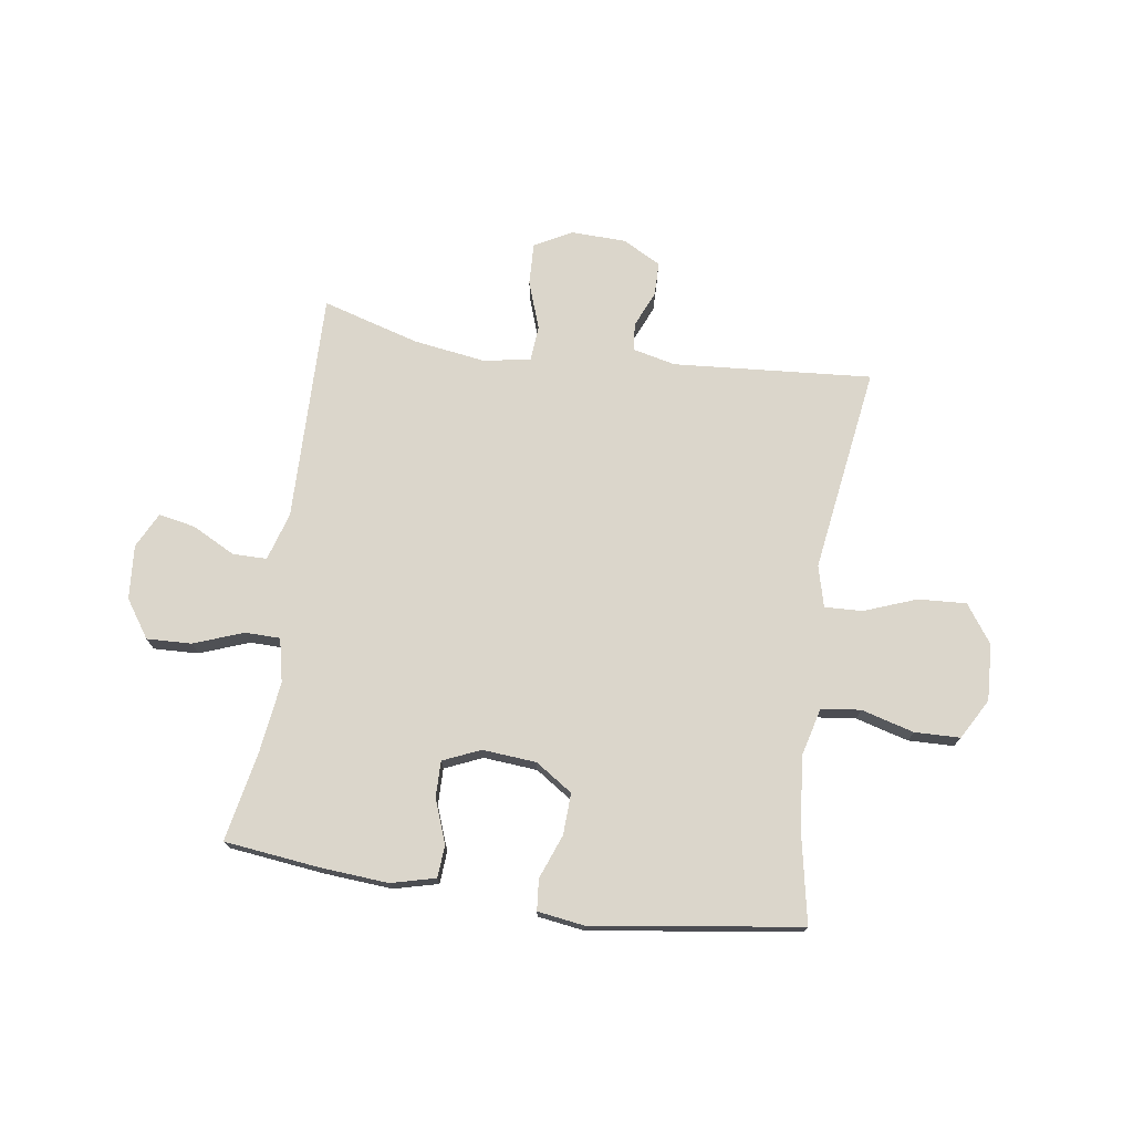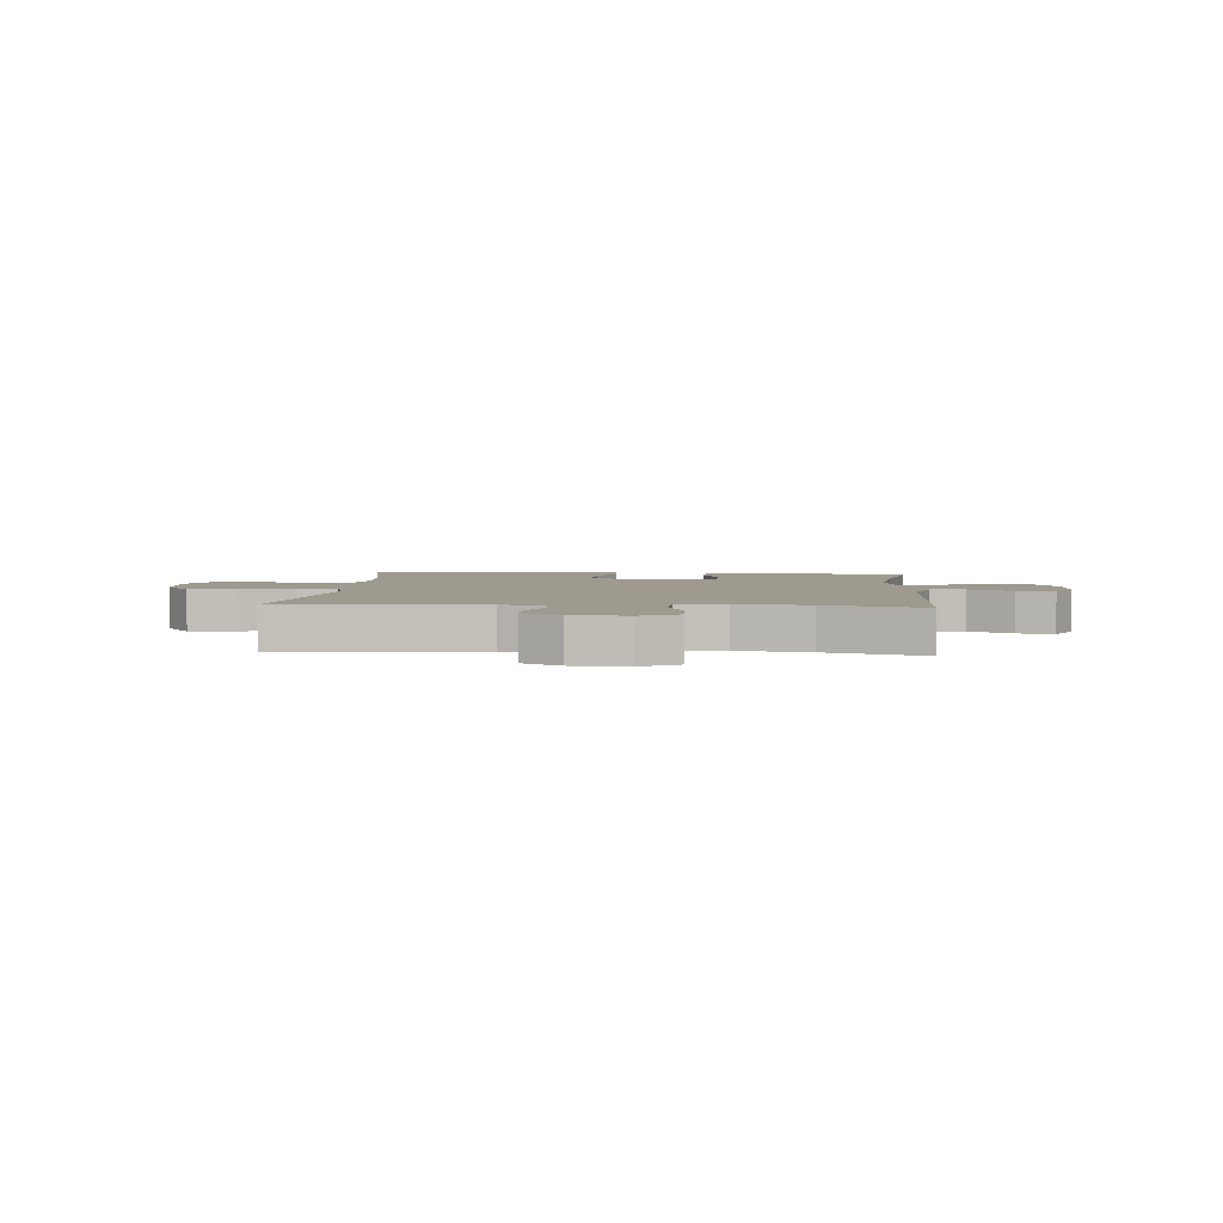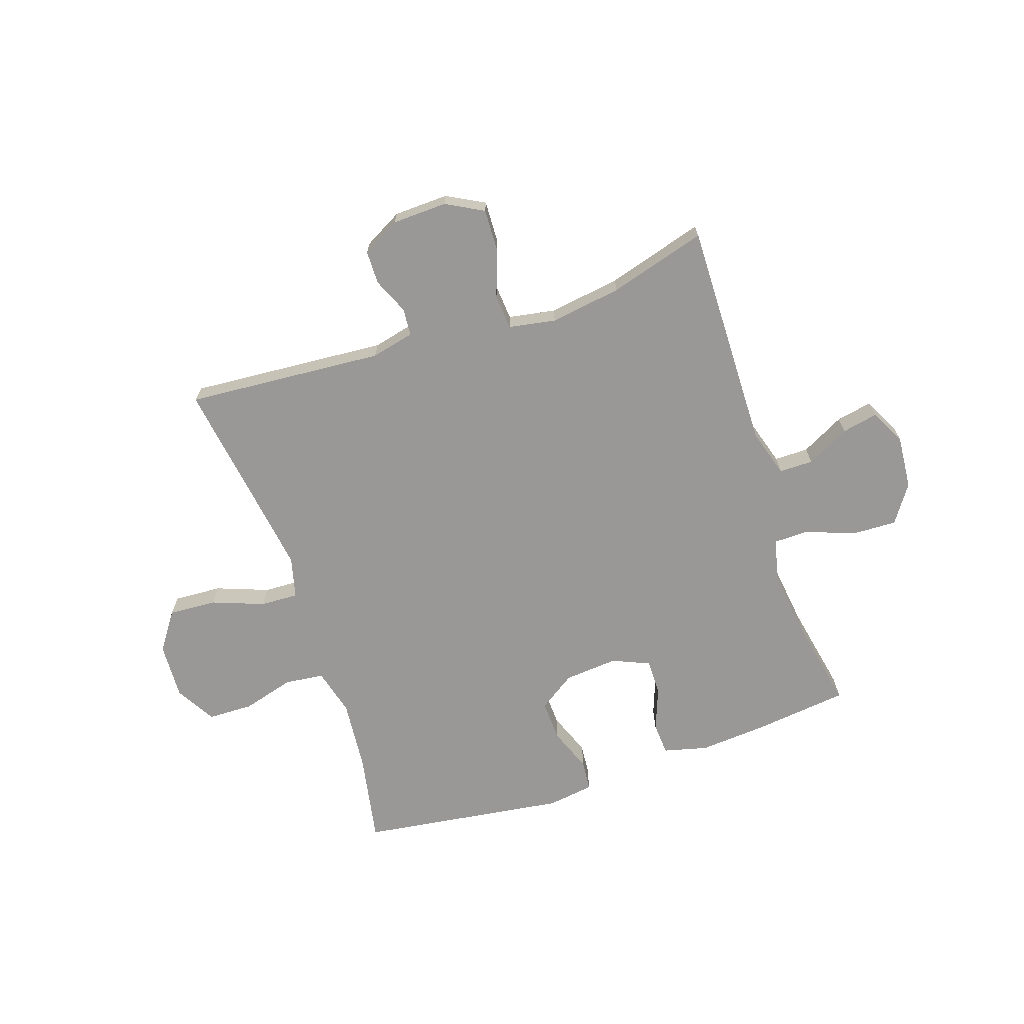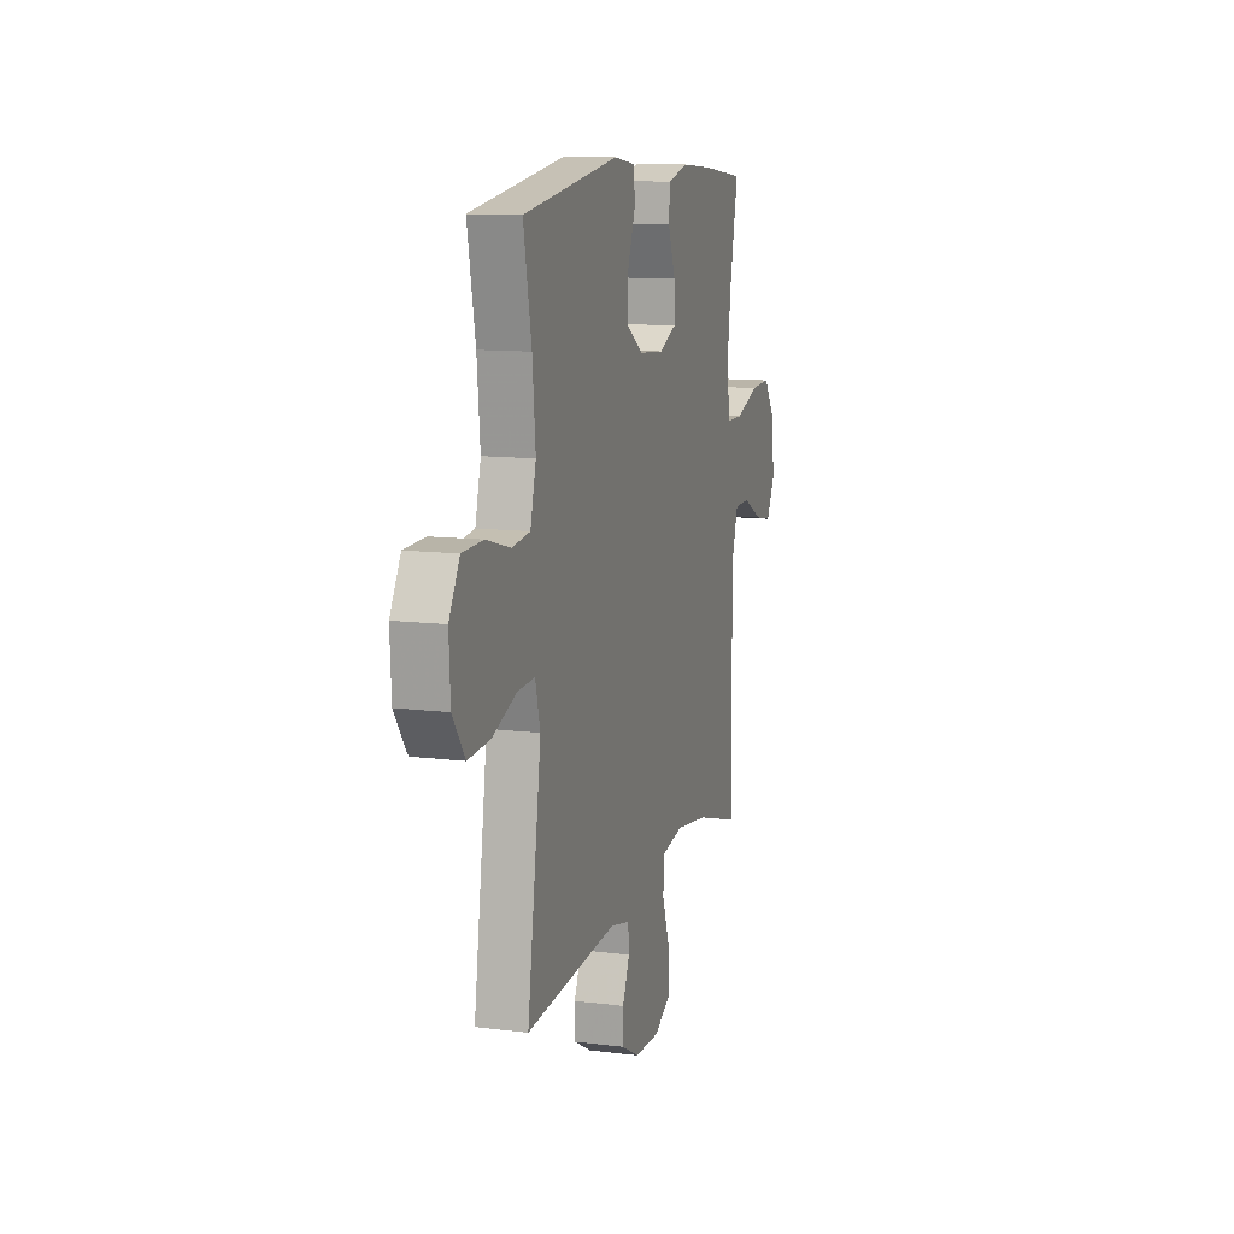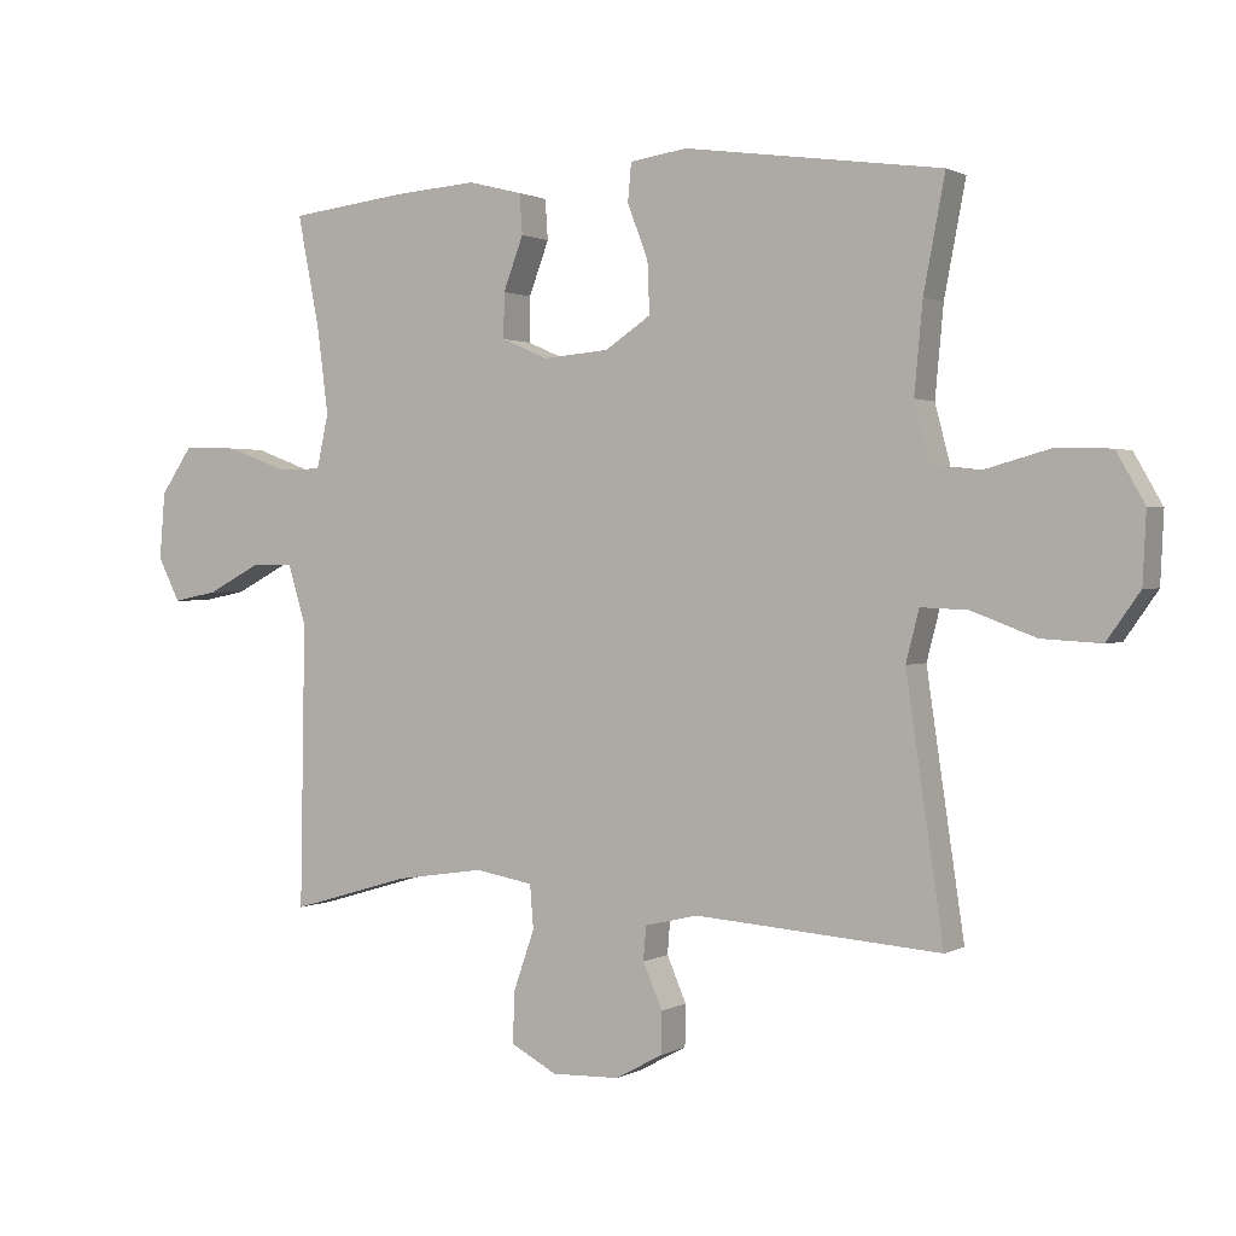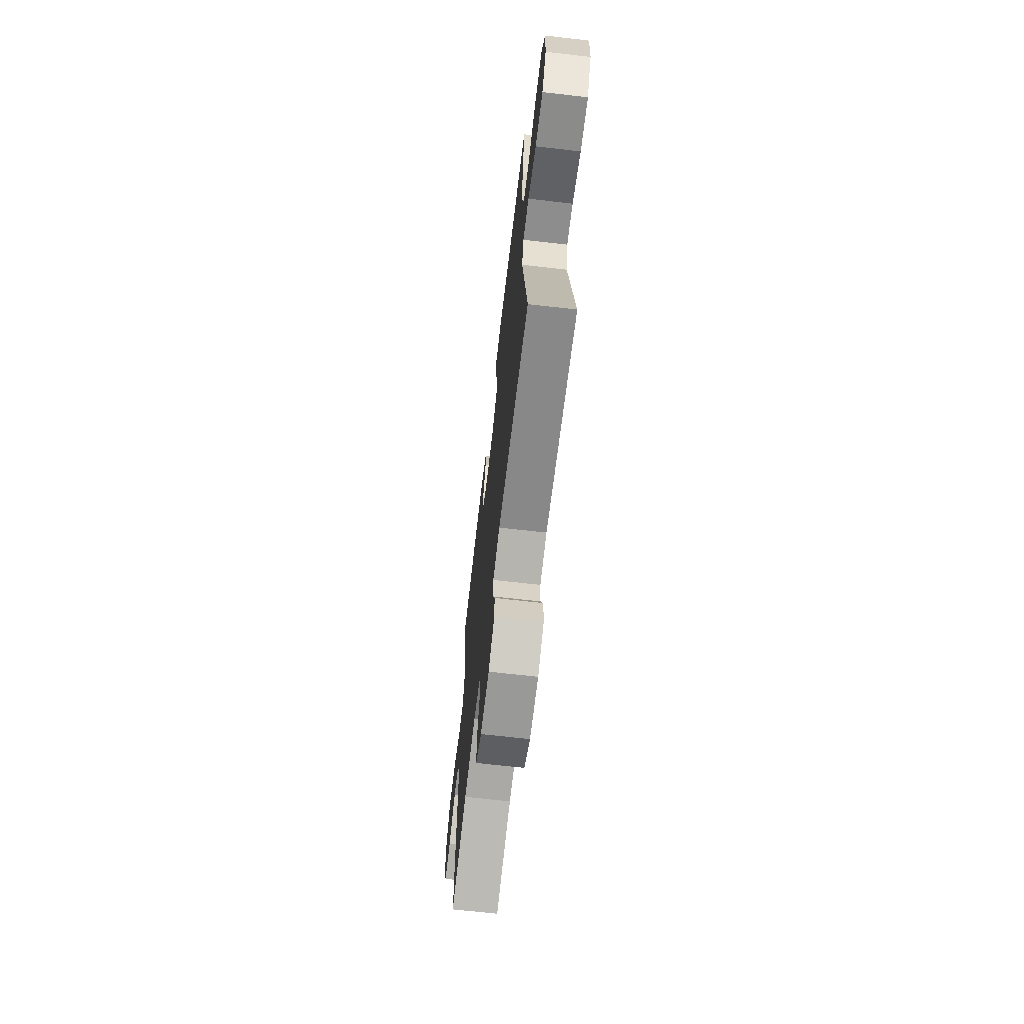
<metadata>
{"format":"obj","ext":"obj","renderer":"f3d","projection":"perspective","resolution":1024,"background":"white","views":[{"elev":73.6,"azim":8.3,"up":"+Y"},{"elev":3.7,"azim":-175.6,"up":"+Y"},{"elev":-68.6,"azim":-161.4,"up":"+Y"},{"elev":11.7,"azim":106.8,"up":"+Z"},{"elev":1.1,"azim":28.8,"up":"+Z"},{"elev":-67.1,"azim":83.4,"up":"+Z"}]}
</metadata>
<code>
v 0.5 0.07 0.5
v 0.469 0.07 0.338
v 0.457 0.07 0.209
v 0.479 0.07 0.124
v 0.549 0.07 0.116
v 0.643 0.07 0.142
v 0.724 0.07 0.14
v 0.765 0.07 0.068
v 0.76 0.07 -0.033
v 0.712 0.07 -0.101
v 0.626 0.07 -0.096
v 0.533 0.07 -0.061
v 0.465 0.07 -0.058
v 0.446 0.07 -0.132
v 0.463 0.07 -0.249
v 0.5 0.07 -0.5
v 0.145 0.07 -0.473
v 0.068 0.07 -0.491
v 0.064 0.07 -0.54
v 0.092 0.07 -0.605
v 0.091 0.07 -0.665
v 0.023 0.07 -0.702
v -0.075 0.07 -0.705
v -0.142 0.07 -0.669
v -0.139 0.07 -0.594
v -0.109 0.07 -0.508
v -0.114 0.07 -0.445
v -0.198 0.07 -0.43
v -0.326 0.07 -0.449
v -0.5 0.07 -0.5
v -0.493 0.07 -0.09
v -0.519 0.07 -0.004
v -0.58 0.07 -0.004
v -0.657 0.07 -0.044
v -0.722 0.07 -0.057
v -0.754 0.07 0.006
v -0.746 0.07 0.103
v -0.7 0.07 0.17
v -0.62 0.07 0.167
v -0.532 0.07 0.134
v -0.469 0.07 0.135
v -0.452 0.07 0.213
v -0.468 0.07 0.337
v -0.5 0.07 0.5
v -0.33 0.07 0.52
v -0.209 0.07 0.529
v -0.13 0.07 0.509
v -0.126 0.07 0.451
v -0.155 0.07 0.374
v -0.156 0.07 0.309
v -0.089 0.07 0.28
v 0.007 0.07 0.288
v 0.073 0.07 0.332
v 0.07 0.07 0.406
v 0.04 0.07 0.485
v 0.045 0.07 0.54
v 0.128 0.07 0.552
v 0.5 0 0.5
v 0.469 0 0.338
v 0.457 0 0.209
v 0.479 0 0.124
v 0.549 0 0.116
v 0.643 0 0.142
v 0.724 0 0.14
v 0.765 0 0.068
v 0.76 0 -0.033
v 0.712 0 -0.101
v 0.626 0 -0.096
v 0.533 0 -0.061
v 0.465 0 -0.058
v 0.446 0 -0.132
v 0.463 0 -0.249
v 0.5 0 -0.5
v 0.145 0 -0.473
v 0.068 0 -0.491
v 0.064 0 -0.54
v 0.092 0 -0.605
v 0.091 0 -0.665
v 0.023 0 -0.702
v -0.075 0 -0.705
v -0.142 0 -0.669
v -0.139 0 -0.594
v -0.109 0 -0.508
v -0.114 0 -0.445
v -0.198 0 -0.43
v -0.326 0 -0.449
v -0.5 0 -0.5
v -0.493 0 -0.09
v -0.519 0 -0.004
v -0.58 0 -0.004
v -0.657 0 -0.044
v -0.722 0 -0.057
v -0.754 0 0.006
v -0.746 0 0.103
v -0.7 0 0.17
v -0.62 0 0.167
v -0.532 0 0.134
v -0.469 0 0.135
v -0.452 0 0.213
v -0.468 0 0.337
v -0.5 0 0.5
v -0.33 0 0.52
v -0.209 0 0.529
v -0.13 0 0.509
v -0.126 0 0.451
v -0.155 0 0.374
v -0.156 0 0.309
v -0.089 0 0.28
v 0.007 0 0.288
v 0.073 0 0.332
v 0.07 0 0.406
v 0.04 0 0.485
v 0.045 0 0.54
v 0.128 0 0.552
f 57 1 2
f 56 57 2
f 55 56 2
f 54 55 2
f 53 54 2 3
f 52 53 3 4
f 51 52 4
f 47 48 49
f 46 47 49
f 45 46 49
f 44 45 49
f 43 44 49
f 42 43 49 50
f 41 42 50 51
f 38 39 40
f 37 38 40
f 36 37 40
f 35 36 40
f 34 35 40
f 33 34 40
f 32 33 40 41
f 41 51 4
f 32 41 4
f 31 32 4
f 24 25 26
f 23 24 26
f 22 23 26
f 21 22 26
f 20 21 26
f 19 20 26
f 18 19 26 27
f 17 18 27
f 17 27 28
f 16 17 28
f 15 16 28
f 10 11 12
f 9 10 12
f 8 9 12
f 7 8 12
f 6 7 12
f 5 6 12
f 5 12 13
f 4 5 13
f 31 4 13
f 30 31 13
f 29 30 13
f 14 15 28 29
f 13 14 29
f 59 58 114
f 59 114 113
f 59 113 112
f 59 112 111
f 60 59 111 110
f 61 60 110 109
f 61 109 108
f 106 105 104
f 106 104 103
f 106 103 102
f 106 102 101
f 106 101 100
f 107 106 100 99
f 108 107 99 98
f 97 96 95
f 97 95 94
f 97 94 93
f 97 93 92
f 97 92 91
f 97 91 90
f 98 97 90 89
f 61 108 98
f 61 98 89
f 61 89 88
f 83 82 81
f 83 81 80
f 83 80 79
f 83 79 78
f 83 78 77
f 83 77 76
f 84 83 76 75
f 84 75 74
f 85 84 74
f 85 74 73
f 85 73 72
f 69 68 67
f 69 67 66
f 69 66 65
f 69 65 64
f 69 64 63
f 69 63 62
f 70 69 62
f 70 62 61
f 70 61 88
f 70 88 87
f 70 87 86
f 86 85 72 71
f 86 71 70
f 1 58 59 2
f 2 59 60 3
f 3 60 61 4
f 4 61 62 5
f 5 62 63 6
f 6 63 64 7
f 7 64 65 8
f 8 65 66 9
f 9 66 67 10
f 10 67 68 11
f 11 68 69 12
f 12 69 70 13
f 13 70 71 14
f 14 71 72 15
f 15 72 73 16
f 16 73 74 17
f 17 74 75 18
f 18 75 76 19
f 19 76 77 20
f 20 77 78 21
f 21 78 79 22
f 22 79 80 23
f 23 80 81 24
f 24 81 82 25
f 25 82 83 26
f 26 83 84 27
f 27 84 85 28
f 28 85 86 29
f 29 86 87 30
f 30 87 88 31
f 31 88 89 32
f 32 89 90 33
f 33 90 91 34
f 34 91 92 35
f 35 92 93 36
f 36 93 94 37
f 37 94 95 38
f 38 95 96 39
f 39 96 97 40
f 40 97 98 41
f 41 98 99 42
f 42 99 100 43
f 43 100 101 44
f 44 101 102 45
f 45 102 103 46
f 46 103 104 47
f 47 104 105 48
f 48 105 106 49
f 49 106 107 50
f 50 107 108 51
f 51 108 109 52
f 52 109 110 53
f 53 110 111 54
f 54 111 112 55
f 55 112 113 56
f 56 113 114 57
f 57 114 58 1

</code>
